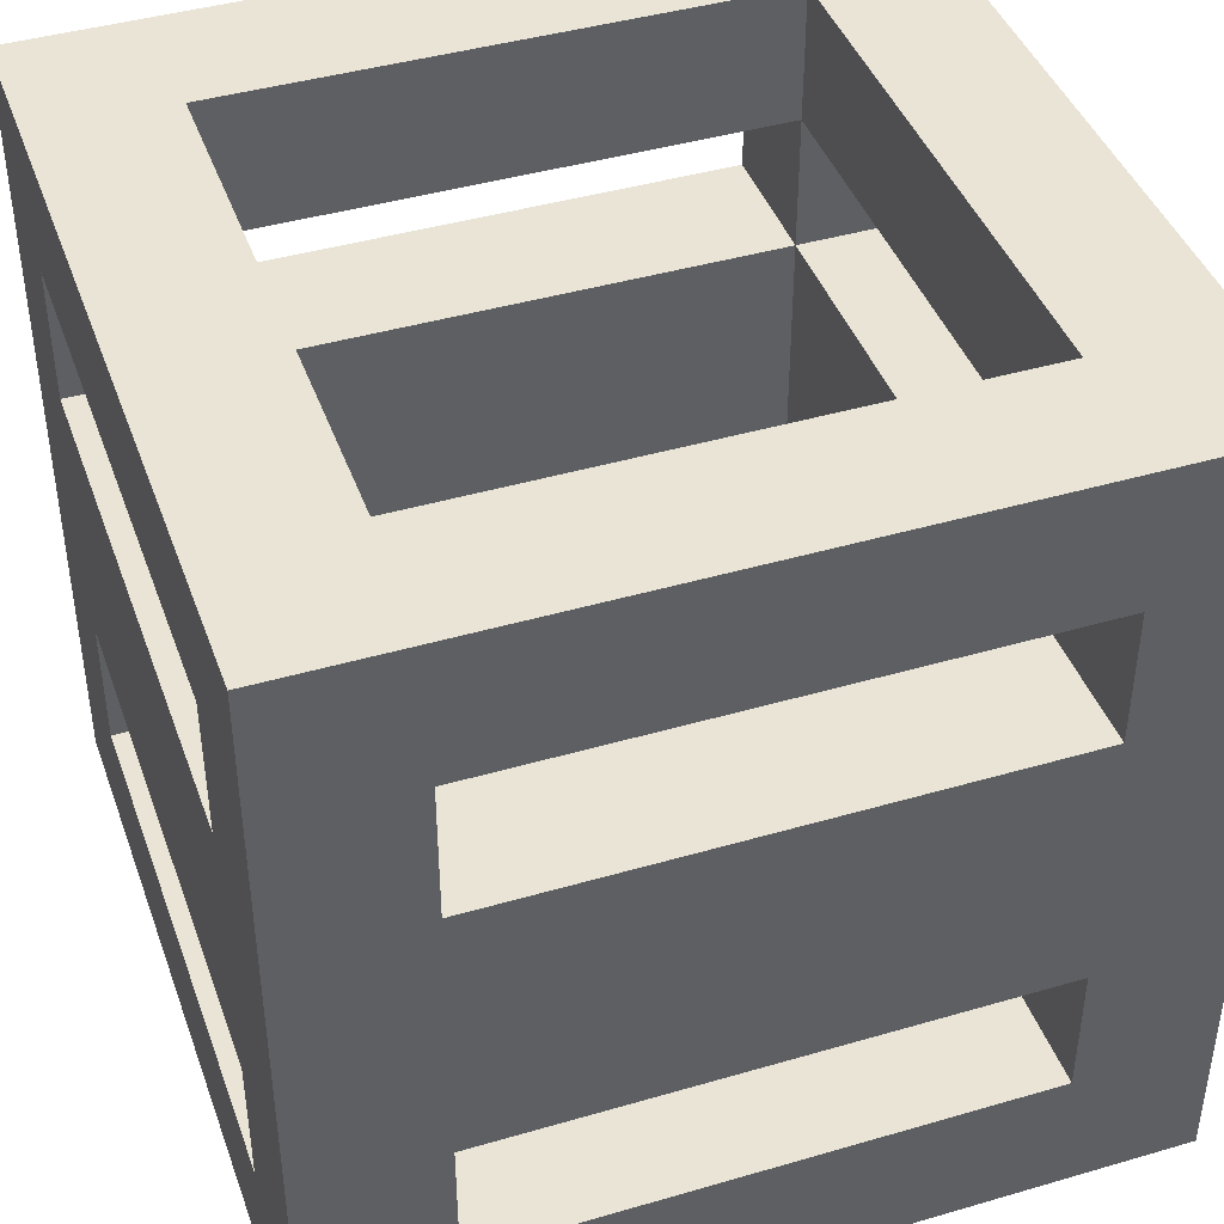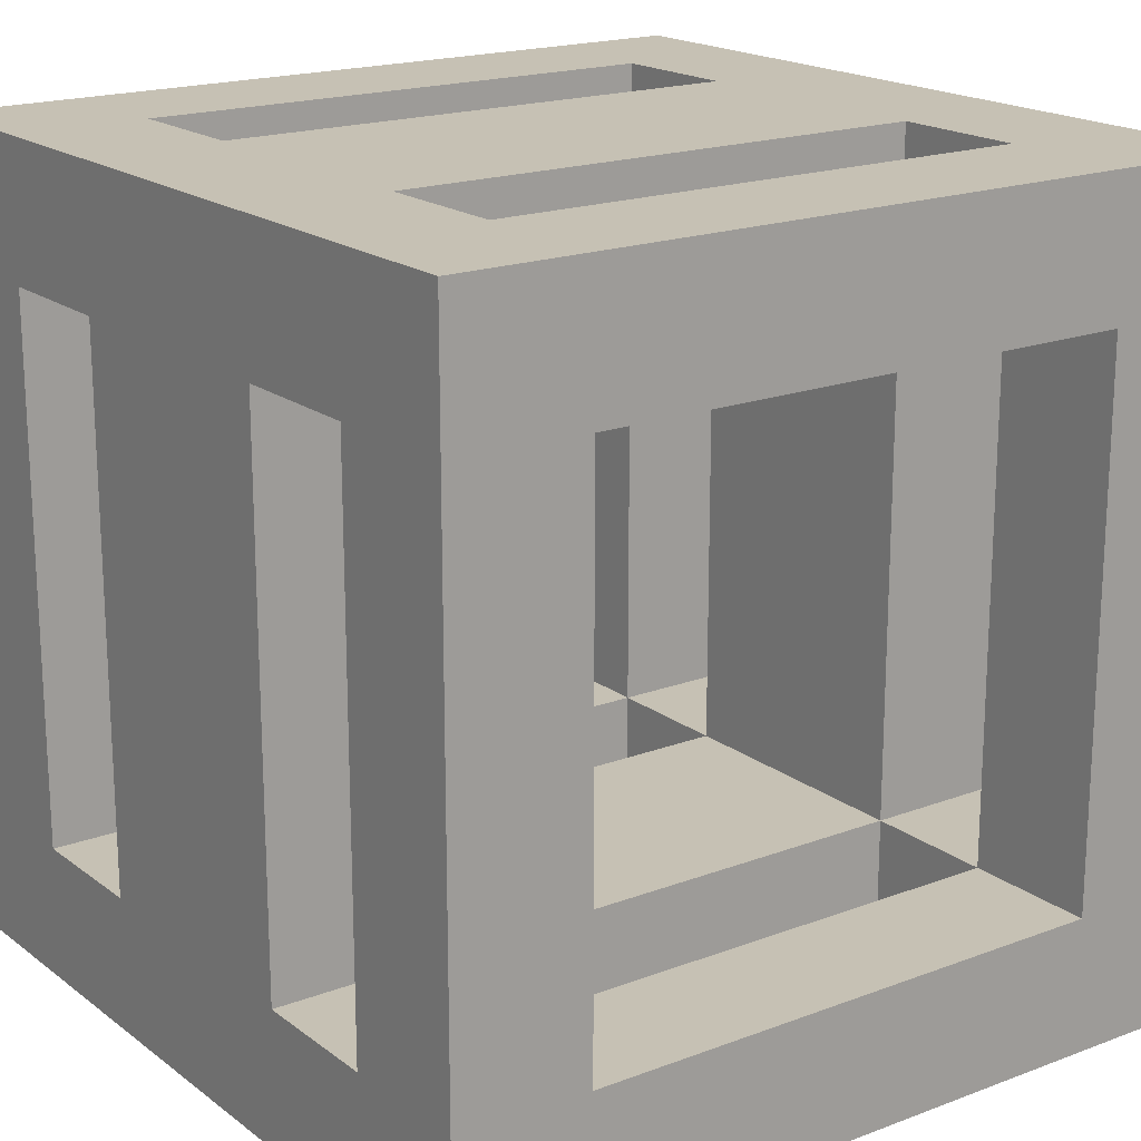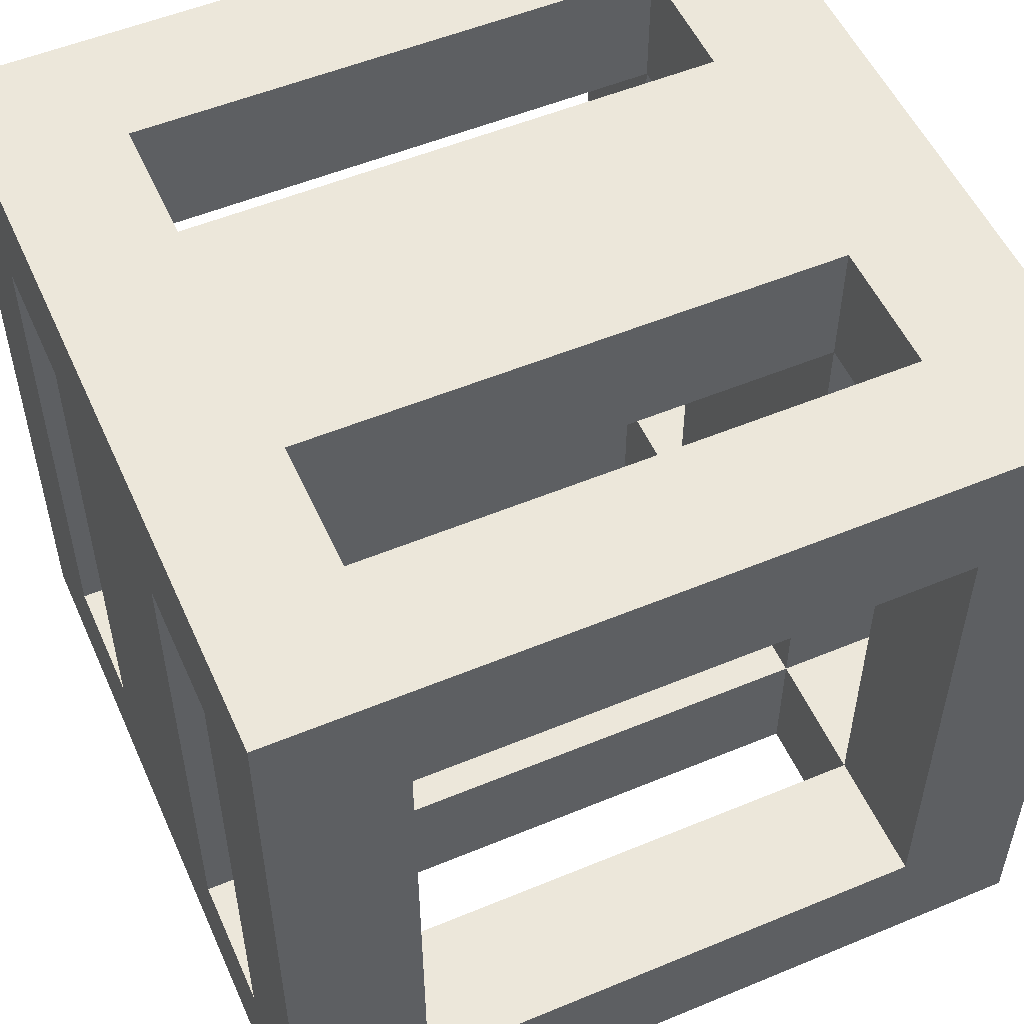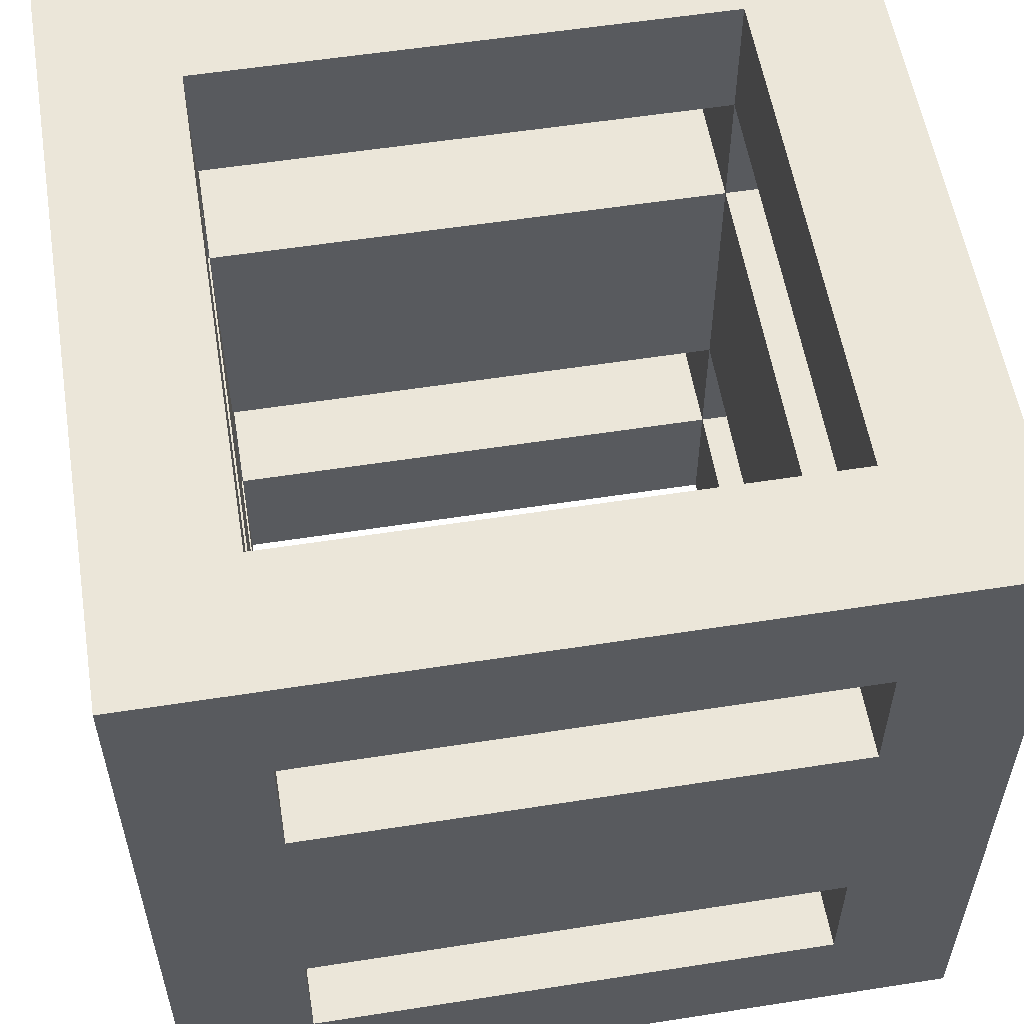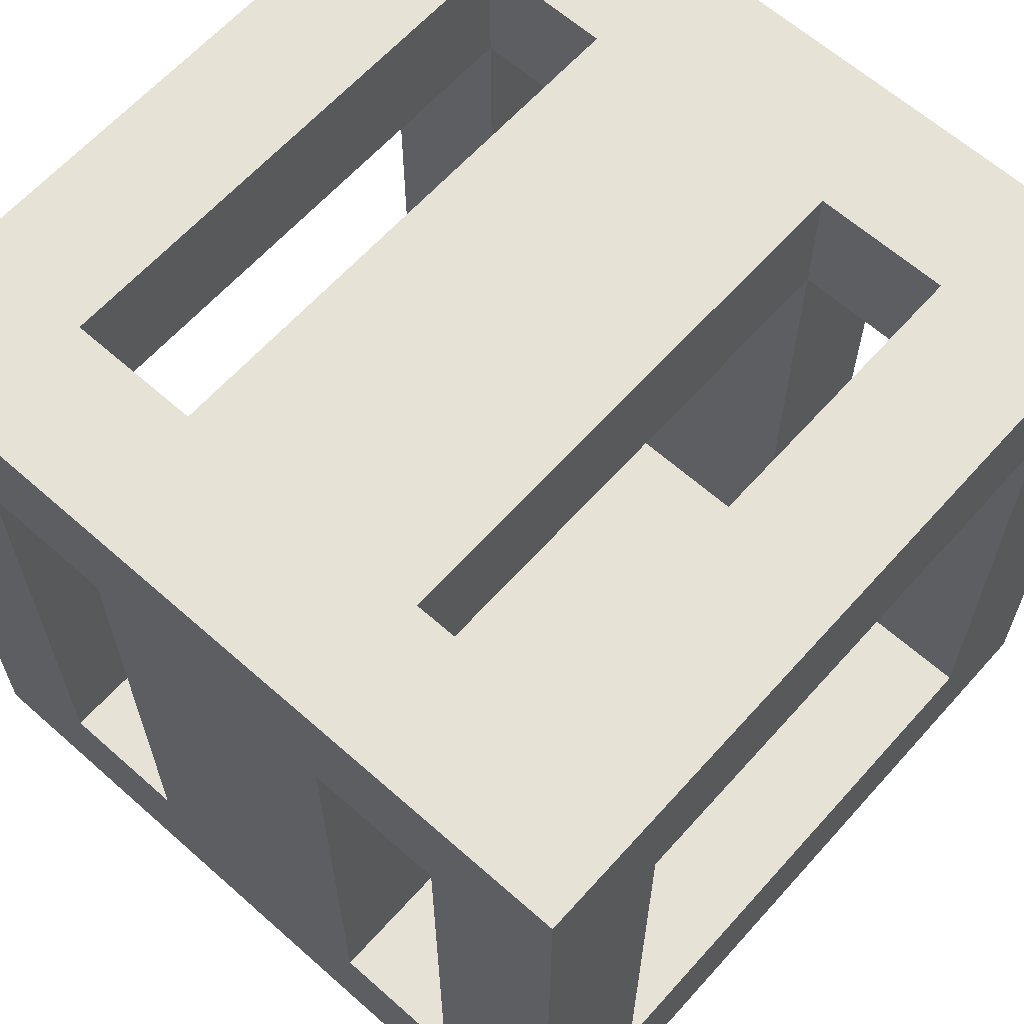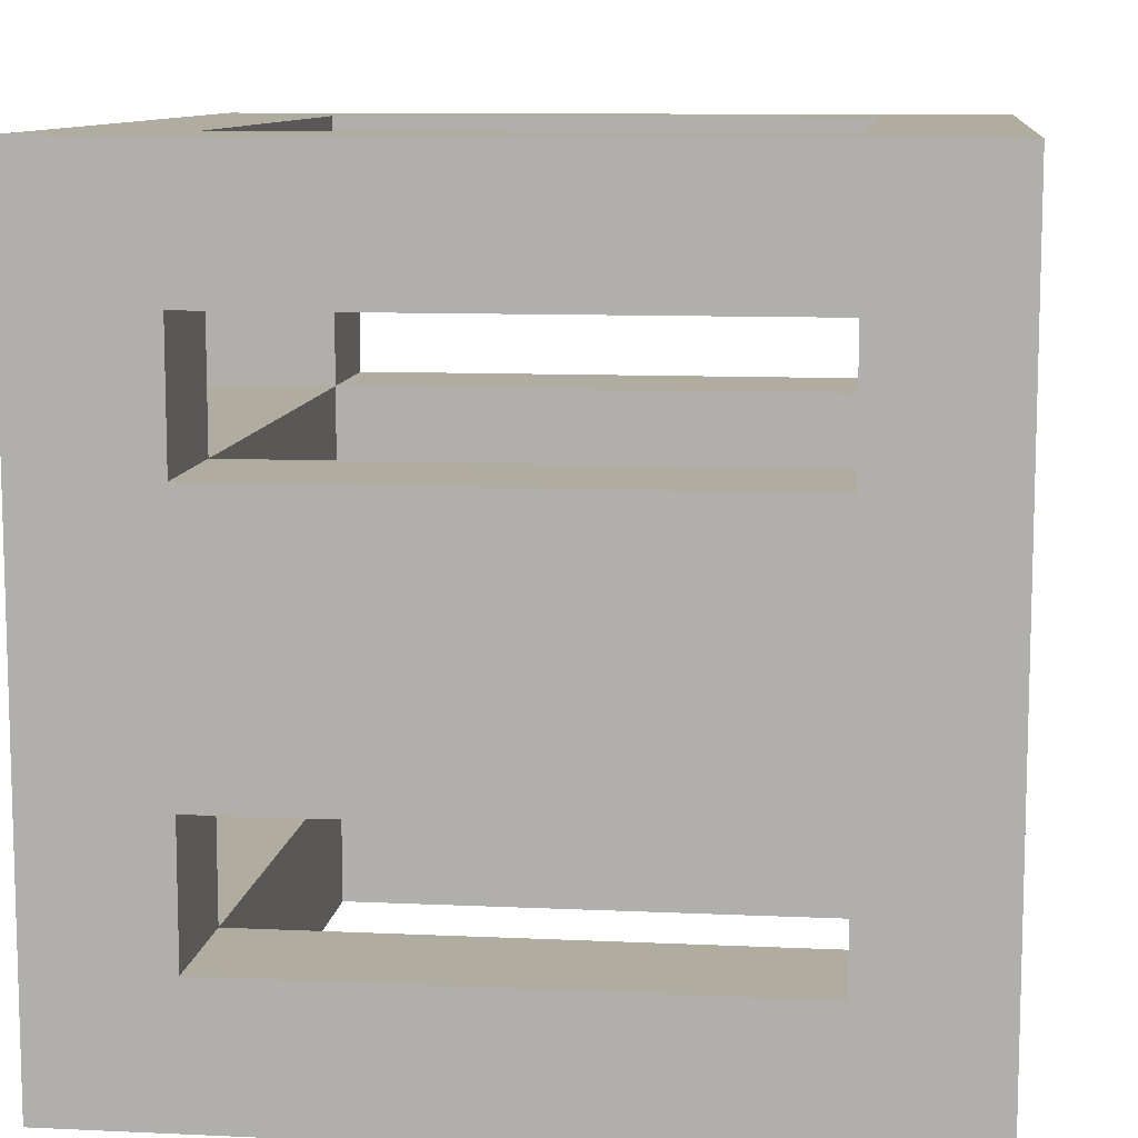
<metadata>
{"format":"obj","ext":"obj","renderer":"f3d","projection":"perspective","resolution":1024,"background":"white","views":[{"elev":42.6,"azim":-109.2,"up":"+Y"},{"elev":18.6,"azim":144.2,"up":"+Z"},{"elev":53.4,"azim":-23.9,"up":"+Z"},{"elev":56.3,"azim":-9.3,"up":"+Y"},{"elev":63.3,"azim":-48.2,"up":"+Z"},{"elev":10.0,"azim":6.8,"up":"+Y"}]}
</metadata>
<code>
o Untitled
v -0.497 -0.498 0.497
v -0.497 -0.498 -0.499
v -0.497 -0.332 0.331
v -0.497 -0.332 -0.333
v -0.497 -0.166 0.497
v -0.497 -0.166 0.331
v -0.497 -0.166 -0.333
v -0.497 -0.166 -0.499
v -0.497 0.166 0.497
v -0.497 0.166 0.331
v -0.497 0.166 -0.333
v -0.497 0.166 -0.499
v -0.497 0.332 0.331
v -0.497 0.332 -0.333
v -0.497 0.498 0.497
v -0.497 0.498 -0.499
v 0.333 -0.498 0.331
v 0.333 -0.498 -0.333
v 0.333 -0.332 0.497
v 0.333 -0.332 0.331
v 0.333 -0.332 -0.333
v 0.333 -0.332 -0.499
v 0.333 -0.166 0.497
v 0.333 -0.166 0.331
v 0.333 -0.166 -0.333
v 0.333 -0.166 -0.499
v 0.333 0.166 0.497
v 0.333 0.166 0.331
v 0.333 0.166 -0.333
v 0.333 0.166 -0.499
v 0.333 0.332 0.497
v 0.333 0.332 0.331
v 0.333 0.332 -0.333
v 0.333 0.332 -0.499
v 0.333 0.498 0.331
v 0.333 0.498 -0.333
v -0.331 -0.498 0.331
v -0.331 -0.498 -0.333
v -0.331 -0.332 0.497
v -0.331 -0.332 0.331
v -0.331 -0.332 -0.333
v -0.331 -0.332 -0.499
v -0.331 -0.166 0.497
v -0.331 -0.166 0.331
v -0.331 -0.166 -0.333
v -0.331 -0.166 -0.499
v -0.331 0.166 0.497
v -0.331 0.166 0.331
v -0.331 0.166 -0.333
v -0.331 0.166 -0.499
v -0.331 0.332 0.497
v -0.331 0.332 0.331
v -0.331 0.332 -0.333
v -0.331 0.332 -0.499
v -0.331 0.498 0.331
v -0.331 0.498 -0.333
v 0.499 -0.498 0.497
v 0.499 -0.498 -0.499
v 0.499 -0.332 0.331
v 0.499 -0.332 -0.333
v 0.499 -0.166 0.497
v 0.499 -0.166 0.331
v 0.499 -0.166 -0.333
v 0.499 -0.166 -0.499
v 0.499 0.166 0.497
v 0.499 0.166 0.331
v 0.499 0.166 -0.333
v 0.499 0.166 -0.499
v 0.499 0.332 0.331
v 0.499 0.332 -0.333
v 0.499 0.498 0.497
v 0.499 0.498 -0.499
v -0.497 -0.498 0.497
v -0.497 -0.166 0.497
v -0.497 0.166 0.497
v -0.497 0.498 0.497
v -0.331 -0.332 0.497
v -0.331 -0.166 0.497
v -0.331 0.166 0.497
v -0.331 0.332 0.497
v 0.333 -0.332 0.497
v 0.333 -0.166 0.497
v 0.333 0.166 0.497
v 0.333 0.332 0.497
v 0.499 -0.498 0.497
v 0.499 -0.166 0.497
v 0.499 0.166 0.497
v 0.499 0.498 0.497
v -0.497 -0.332 -0.333
v -0.497 -0.166 -0.333
v -0.497 0.166 -0.333
v -0.497 0.332 -0.333
v -0.331 -0.498 -0.333
v -0.331 -0.332 -0.333
v -0.331 -0.166 -0.333
v -0.331 0.166 -0.333
v -0.331 0.332 -0.333
v -0.331 0.498 -0.333
v 0.333 -0.498 -0.333
v 0.333 -0.332 -0.333
v 0.333 -0.166 -0.333
v 0.333 0.166 -0.333
v 0.333 0.332 -0.333
v 0.333 0.498 -0.333
v 0.499 -0.332 -0.333
v 0.499 -0.166 -0.333
v 0.499 0.166 -0.333
v 0.499 0.332 -0.333
v -0.497 -0.332 0.331
v -0.497 -0.166 0.331
v -0.497 0.166 0.331
v -0.497 0.332 0.331
v -0.331 -0.498 0.331
v -0.331 -0.332 0.331
v -0.331 -0.166 0.331
v -0.331 0.166 0.331
v -0.331 0.332 0.331
v -0.331 0.498 0.331
v 0.333 -0.498 0.331
v 0.333 -0.332 0.331
v 0.333 -0.166 0.331
v 0.333 0.166 0.331
v 0.333 0.332 0.331
v 0.333 0.498 0.331
v 0.499 -0.332 0.331
v 0.499 -0.166 0.331
v 0.499 0.166 0.331
v 0.499 0.332 0.331
v -0.497 -0.498 -0.499
v -0.497 -0.166 -0.499
v -0.497 0.166 -0.499
v -0.497 0.498 -0.499
v -0.331 -0.332 -0.499
v -0.331 -0.166 -0.499
v -0.331 0.166 -0.499
v -0.331 0.332 -0.499
v 0.333 -0.332 -0.499
v 0.333 -0.166 -0.499
v 0.333 0.166 -0.499
v 0.333 0.332 -0.499
v 0.499 -0.498 -0.499
v 0.499 -0.166 -0.499
v 0.499 0.166 -0.499
v 0.499 0.498 -0.499
v -0.497 -0.498 0.497
v 0.499 -0.498 0.497
v -0.331 -0.498 0.331
v 0.333 -0.498 0.331
v -0.331 -0.498 -0.333
v 0.333 -0.498 -0.333
v -0.497 -0.498 -0.499
v 0.499 -0.498 -0.499
v -0.331 -0.166 0.497
v 0.333 -0.166 0.497
v -0.497 -0.166 0.331
v -0.331 -0.166 0.331
v 0.333 -0.166 0.331
v 0.499 -0.166 0.331
v -0.497 -0.166 -0.333
v -0.331 -0.166 -0.333
v 0.333 -0.166 -0.333
v 0.499 -0.166 -0.333
v -0.331 -0.166 -0.499
v 0.333 -0.166 -0.499
v -0.331 0.332 0.497
v 0.333 0.332 0.497
v -0.497 0.332 0.331
v -0.331 0.332 0.331
v 0.333 0.332 0.331
v 0.499 0.332 0.331
v -0.497 0.332 -0.333
v -0.331 0.332 -0.333
v 0.333 0.332 -0.333
v 0.499 0.332 -0.333
v -0.331 0.332 -0.499
v 0.333 0.332 -0.499
v -0.331 -0.332 0.497
v 0.333 -0.332 0.497
v -0.497 -0.332 0.331
v -0.331 -0.332 0.331
v 0.333 -0.332 0.331
v 0.499 -0.332 0.331
v -0.497 -0.332 -0.333
v -0.331 -0.332 -0.333
v 0.333 -0.332 -0.333
v 0.499 -0.332 -0.333
v -0.331 -0.332 -0.499
v 0.333 -0.332 -0.499
v -0.331 0.166 0.497
v 0.333 0.166 0.497
v -0.497 0.166 0.331
v -0.331 0.166 0.331
v 0.333 0.166 0.331
v 0.499 0.166 0.331
v -0.497 0.166 -0.333
v -0.331 0.166 -0.333
v 0.333 0.166 -0.333
v 0.499 0.166 -0.333
v -0.331 0.166 -0.499
v 0.333 0.166 -0.499
v -0.497 0.498 0.497
v 0.499 0.498 0.497
v -0.331 0.498 0.331
v 0.333 0.498 0.331
v -0.331 0.498 -0.333
v 0.333 0.498 -0.333
v -0.497 0.498 -0.499
v 0.499 0.498 -0.499
f 3 2 1
f 4 2 3
f 5 3 1
f 6 3 5
f 7 2 4
f 8 2 7
f 9 6 5
f 9 7 6
f 9 8 7
f 10 8 9
f 11 8 10
f 12 8 11
f 13 10 9
f 14 12 11
f 15 13 9
f 15 14 13
f 16 12 14
f 16 14 15
f 20 18 17
f 21 18 20
f 23 20 19
f 24 20 23
f 25 22 21
f 26 22 25
f 28 25 24
f 29 25 28
f 31 28 27
f 32 28 31
f 33 30 29
f 34 30 33
f 35 33 32
f 36 33 35
f 37 38 40
f 40 38 41
f 39 40 43
f 43 40 44
f 41 42 45
f 45 42 46
f 44 45 48
f 48 45 49
f 47 48 51
f 51 48 52
f 49 50 53
f 53 50 54
f 52 53 55
f 55 53 56
f 57 58 59
f 59 58 60
f 57 59 61
f 61 59 62
f 60 58 63
f 63 58 64
f 61 62 65
f 62 63 65
f 63 64 65
f 65 64 66
f 66 64 67
f 67 64 68
f 65 66 69
f 67 68 70
f 65 69 71
f 69 70 71
f 70 68 72
f 71 70 72
f 77 74 73
f 78 75 74
f 78 74 77
f 79 76 75
f 79 75 78
f 80 76 79
f 81 77 73
f 82 79 78
f 83 79 82
f 84 76 80
f 85 81 73
f 85 82 81
f 86 83 82
f 86 82 85
f 87 84 83
f 87 83 86
f 88 76 84
f 88 84 87
f 94 90 89
f 95 90 94
f 96 92 91
f 97 92 96
f 99 94 93
f 100 94 99
f 101 96 95
f 102 96 101
f 103 98 97
f 104 98 103
f 105 101 100
f 106 101 105
f 107 103 102
f 108 103 107
f 109 110 114
f 114 110 115
f 111 112 116
f 116 112 117
f 113 114 119
f 119 114 120
f 115 116 121
f 121 116 122
f 117 118 123
f 123 118 124
f 120 121 125
f 125 121 126
f 122 123 127
f 127 123 128
f 129 130 133
f 130 131 134
f 133 130 134
f 131 132 135
f 134 131 135
f 135 132 136
f 129 133 137
f 134 135 138
f 138 135 139
f 136 132 140
f 129 137 141
f 137 138 141
f 138 139 142
f 141 138 142
f 139 140 143
f 142 139 143
f 140 132 144
f 143 140 144
f 147 146 145
f 148 146 147
f 149 147 145
f 150 146 148
f 151 149 145
f 151 150 149
f 152 146 150
f 152 150 151
f 156 154 153
f 157 154 156
f 159 156 155
f 160 156 159
f 161 158 157
f 162 158 161
f 163 161 160
f 164 161 163
f 168 166 165
f 169 166 168
f 171 168 167
f 172 168 171
f 173 170 169
f 174 170 173
f 175 173 172
f 176 173 175
f 177 178 180
f 180 178 181
f 179 180 183
f 183 180 184
f 181 182 185
f 185 182 186
f 184 185 187
f 187 185 188
f 189 190 192
f 192 190 193
f 191 192 195
f 195 192 196
f 193 194 197
f 197 194 198
f 196 197 199
f 199 197 200
f 201 202 203
f 203 202 204
f 201 203 205
f 204 202 206
f 201 205 207
f 205 206 207
f 206 202 208
f 207 206 208

</code>
